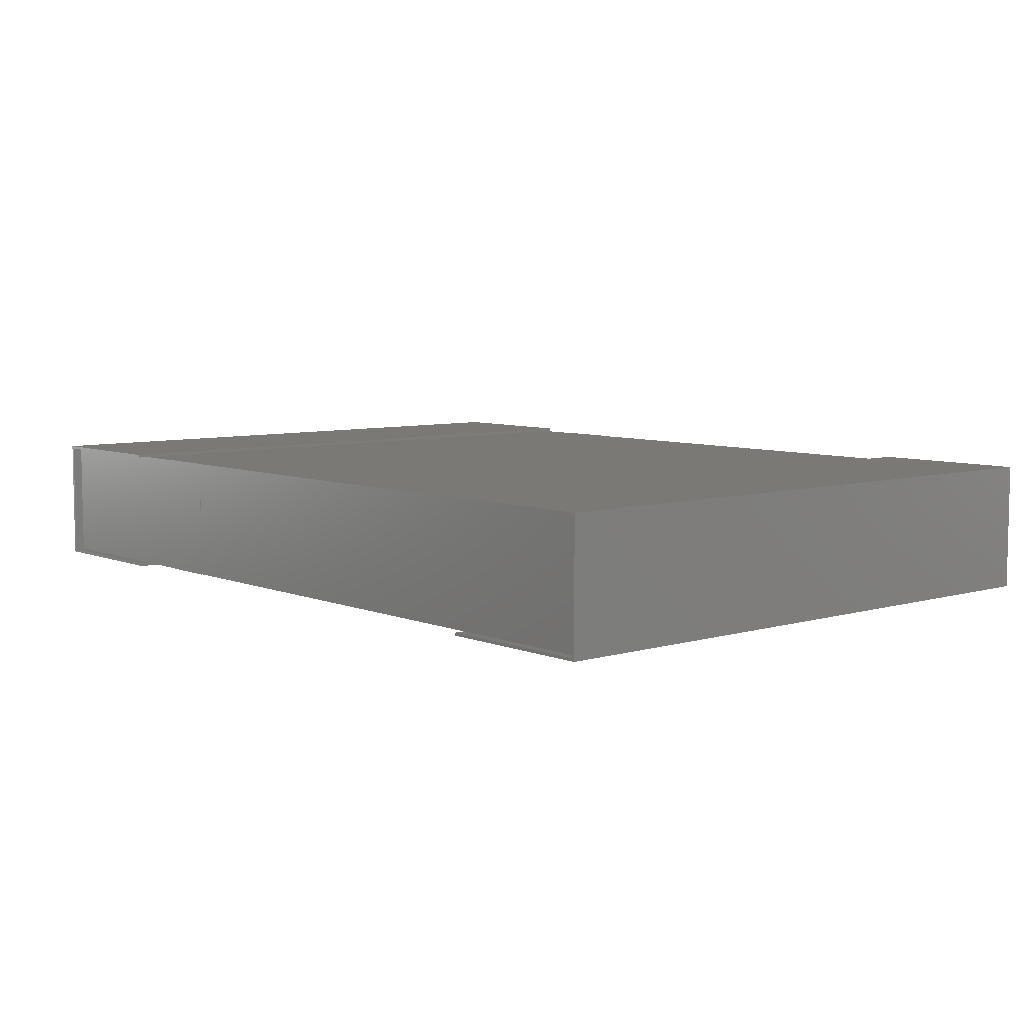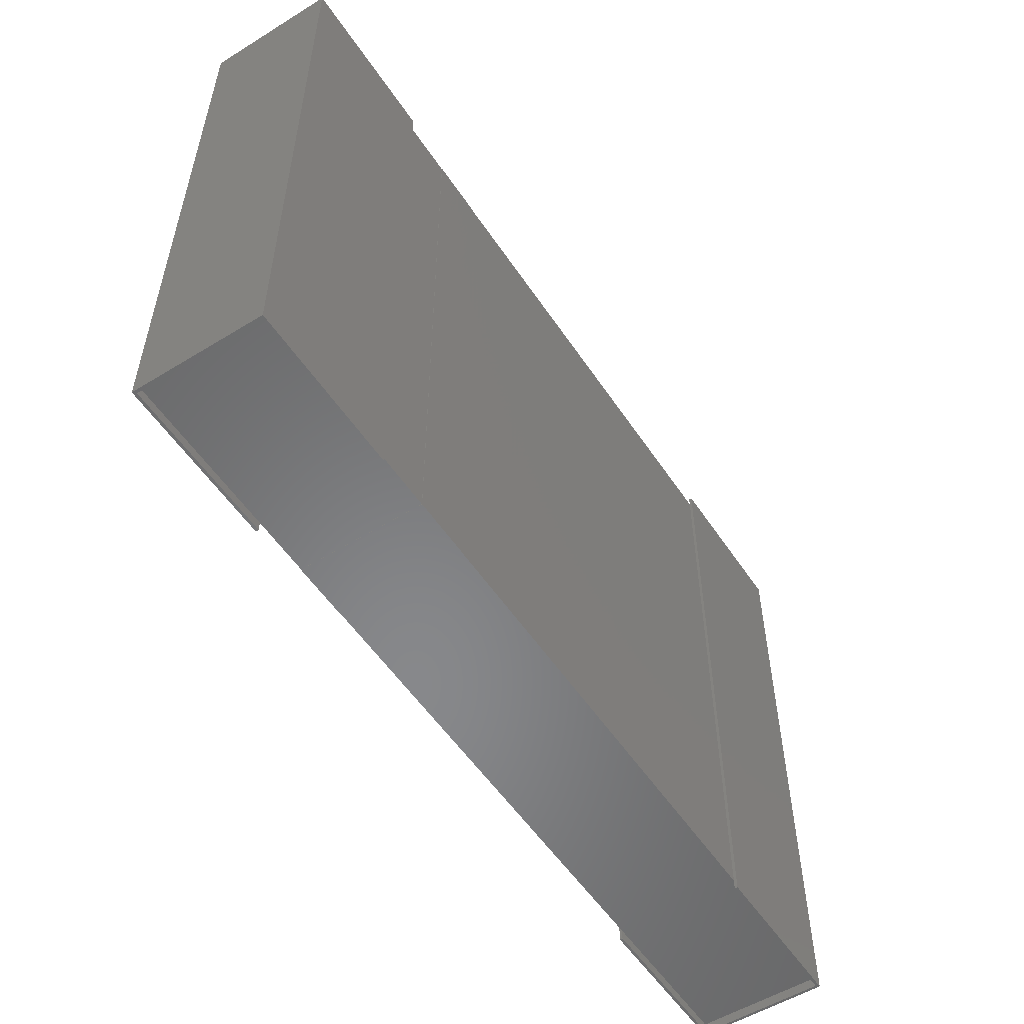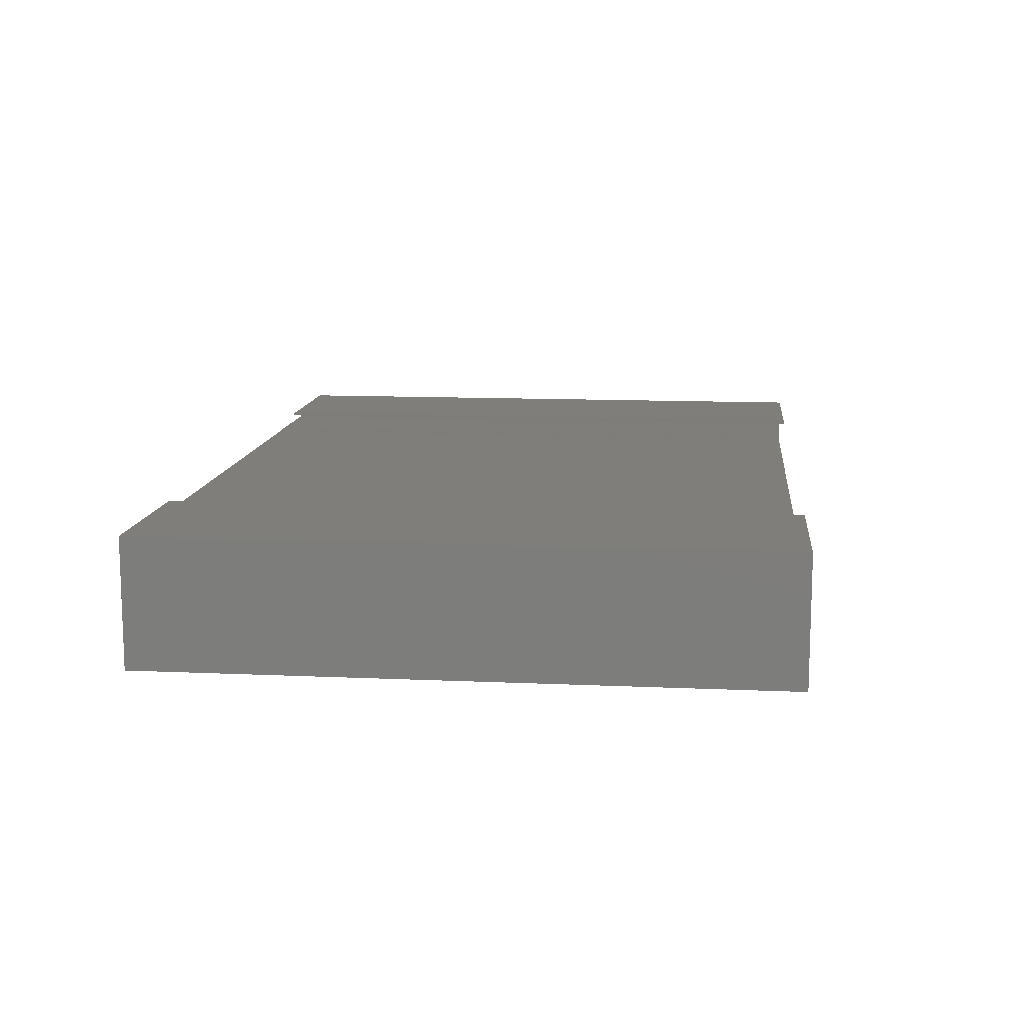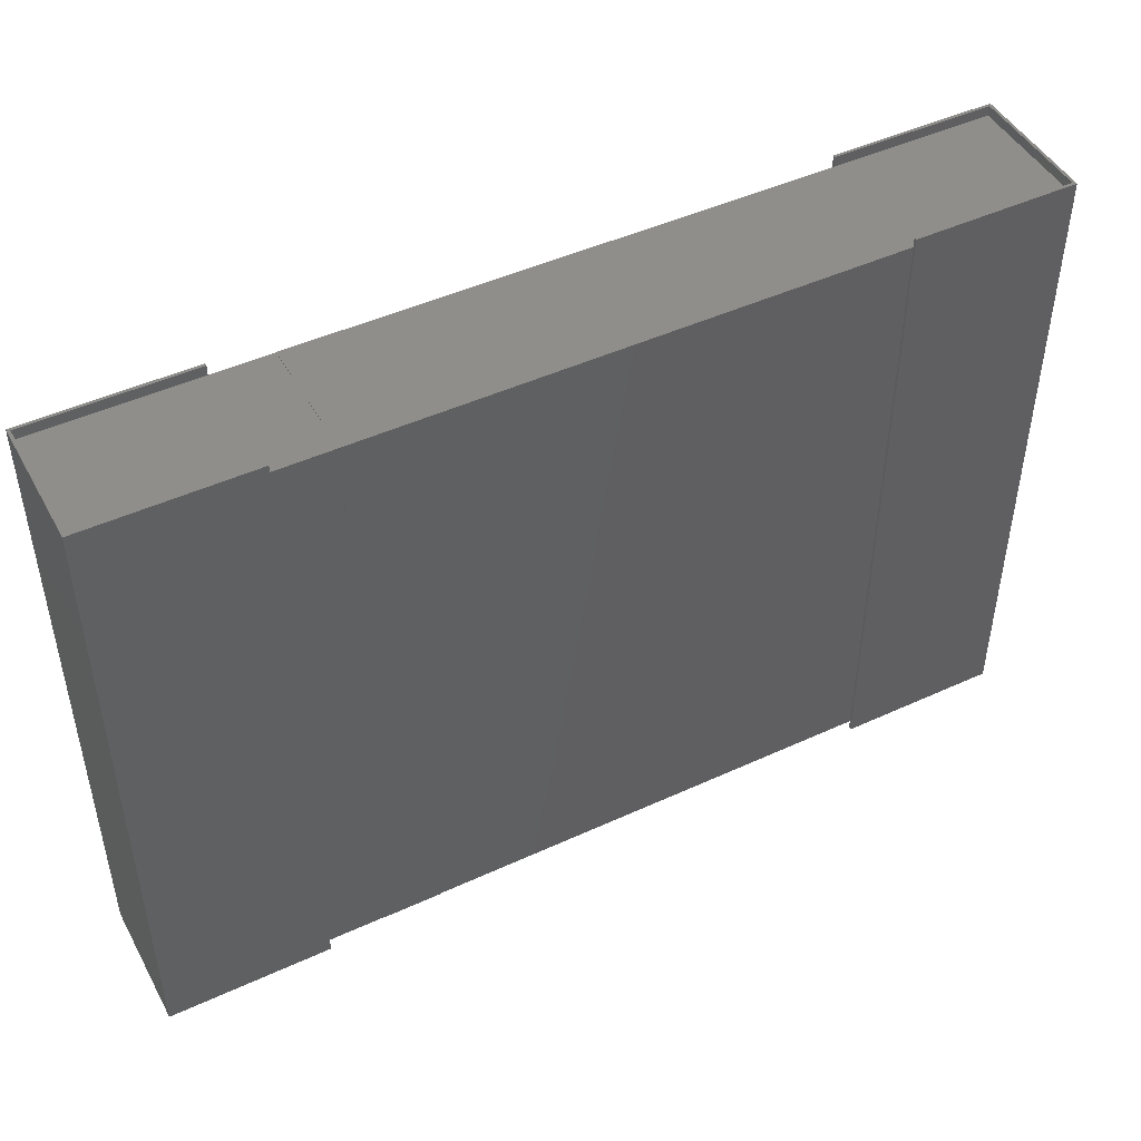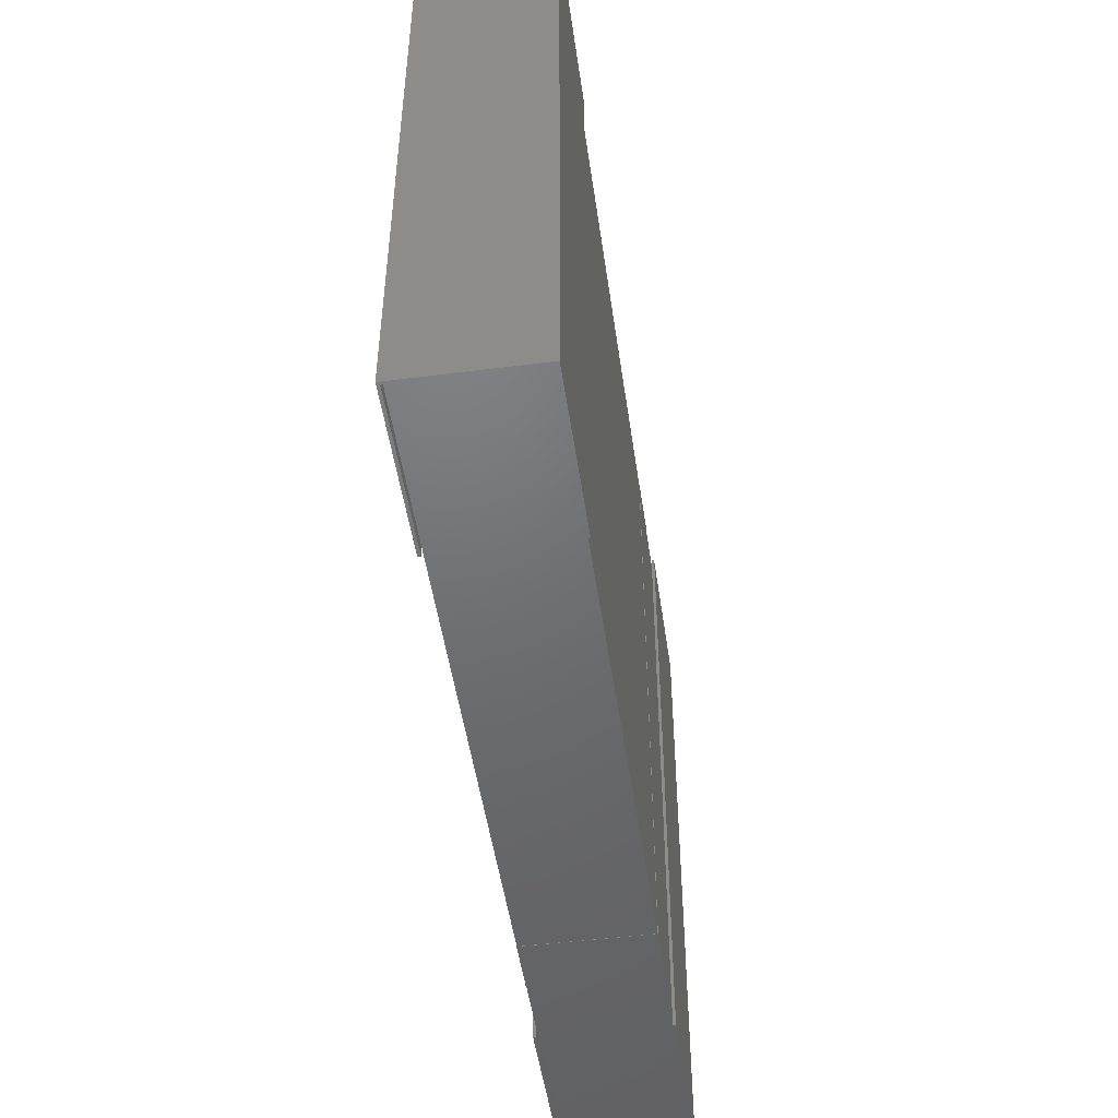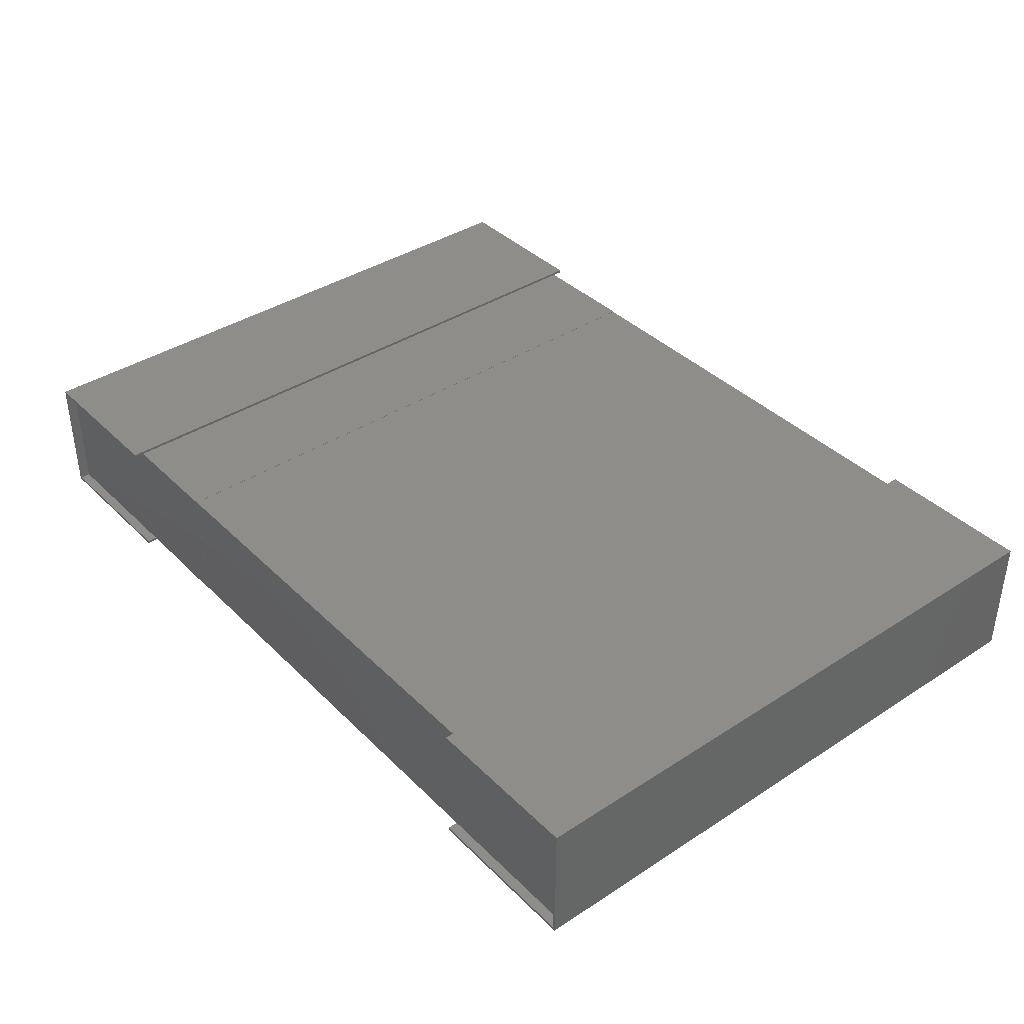
<metadata>
{"format":"stl","ext":"stl","renderer":"f3d","projection":"perspective","resolution":1024,"background":"white","views":[{"elev":6.8,"azim":49.3,"up":"+Z"},{"elev":-54.5,"azim":-56.9,"up":"+Y"},{"elev":11.9,"azim":96.1,"up":"+Z"},{"elev":46.7,"azim":-27.6,"up":"+Y"},{"elev":-49.1,"azim":98.1,"up":"+Y"},{"elev":38.6,"azim":50.7,"up":"+Z"}]}
</metadata>
<code>
# stl→obj: 56 verts, 100 faces
v 156 -107 1
v 156 107 44
v 156 -107 44
v 156 107 1
v -156 107 1
v -156 -107 44
v -156 107 44
v -156 -107 1
v -60.3 -107.1 0.9
v -80.4 -107.1 0.9
v -60.3 107.1 0.9
v -80.4 107.1 0.9
v -60.3 -107.1 44.1
v -60.3 107.1 44.1
v -80.4 -107.1 44.1
v -80.4 107.1 44.1
v -60.3 -107 1
v -80.4 -107 1
v -60.3 107 1
v -80.4 107 1
v -60.3 -107 44
v -60.3 107 44
v -80.4 -107 44
v -80.4 107 44
v 157 -110.5 0
v 157 110.5 45
v 157 -110.5 45
v 157 110.5 0
v 156 110.5 44
v 156 110.5 1
v 100.5 110.5 1
v 100.5 110.5 0
v 100.5 -110.5 1
v 100.5 -110.5 0
v 156 -110.5 1
v 156 -110.5 44
v 100.5 110.5 45
v 100.5 110.5 44
v 100.5 -110.5 45
v 100.5 -110.5 44
v -157 110.5 0
v -157 -110.5 45
v -157 110.5 45
v -157 -110.5 0
v -156 -110.5 44
v -156 -110.5 1
v -100.5 -110.5 1
v -100.5 -110.5 0
v -100.5 110.5 1
v -100.5 110.5 0
v -156 110.5 1
v -156 110.5 44
v -100.5 -110.5 45
v -100.5 -110.5 44
v -100.5 110.5 45
v -100.5 110.5 44
f 1 2 3
f 1 4 2
f 5 6 7
f 5 8 6
f 8 3 6
f 8 1 3
f 4 7 2
f 4 5 7
f 1 5 4
f 1 8 5
f 3 2 7
f 3 7 6
f 9 10 11
f 11 10 12
f 13 14 15
f 15 14 16
f 14 11 12
f 14 12 16
f 9 13 10
f 15 10 13
f 17 18 19
f 19 18 20
f 21 22 23
f 23 22 24
f 22 19 20
f 22 20 24
f 17 21 18
f 23 18 21
f 16 24 15
f 24 23 15
f 15 23 10
f 23 18 10
f 12 10 20
f 20 10 18
f 16 12 24
f 24 12 20
f 13 21 14
f 21 22 14
f 14 22 11
f 22 19 11
f 9 11 17
f 17 11 19
f 13 9 21
f 21 9 17
f 25 26 27
f 25 28 26
f 26 28 29
f 29 28 30
f 30 28 31
f 32 31 28
f 32 33 31
f 32 34 33
f 35 33 34
f 35 34 25
f 35 27 36
f 35 25 27
f 29 35 36
f 29 30 35
f 35 30 33
f 30 31 33
f 25 34 28
f 28 34 32
f 26 29 37
f 37 29 38
f 38 39 37
f 39 38 40
f 39 36 27
f 39 40 36
f 26 39 27
f 39 26 37
f 40 38 36
f 36 38 29
f 41 42 43
f 41 44 42
f 42 44 45
f 45 44 46
f 46 44 47
f 48 47 44
f 48 49 47
f 48 50 49
f 51 49 50
f 51 50 41
f 51 43 52
f 51 41 43
f 45 51 52
f 45 46 51
f 51 46 49
f 46 47 49
f 41 50 44
f 44 50 48
f 42 45 53
f 53 45 54
f 54 55 53
f 55 54 56
f 55 52 43
f 55 56 52
f 42 55 43
f 55 42 53
f 56 54 52
f 52 54 45

</code>
